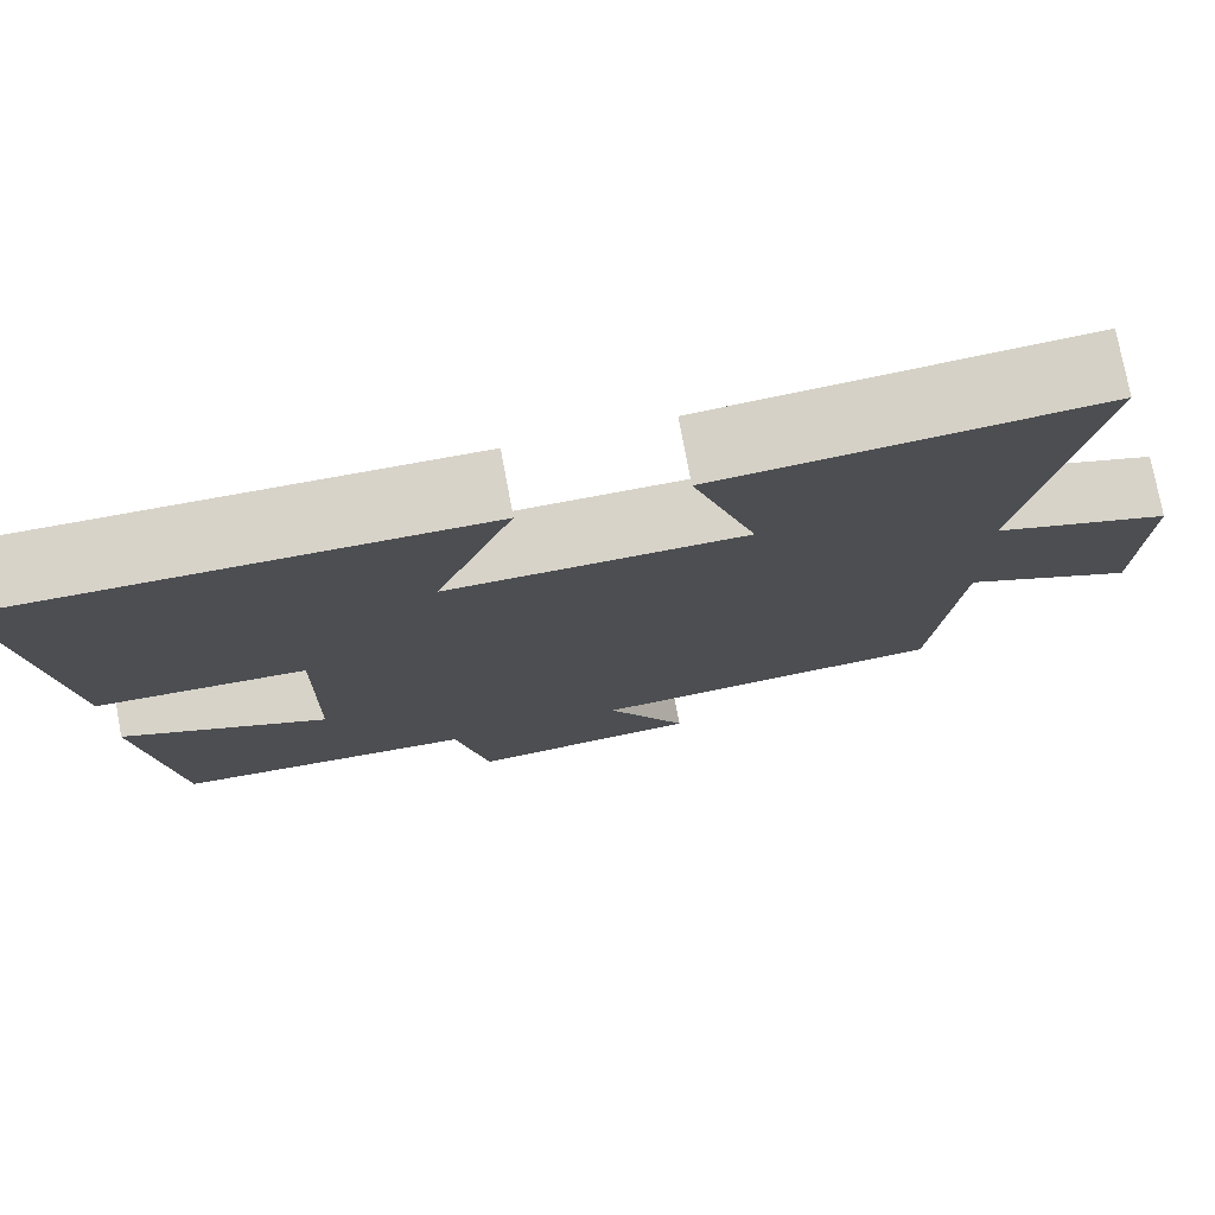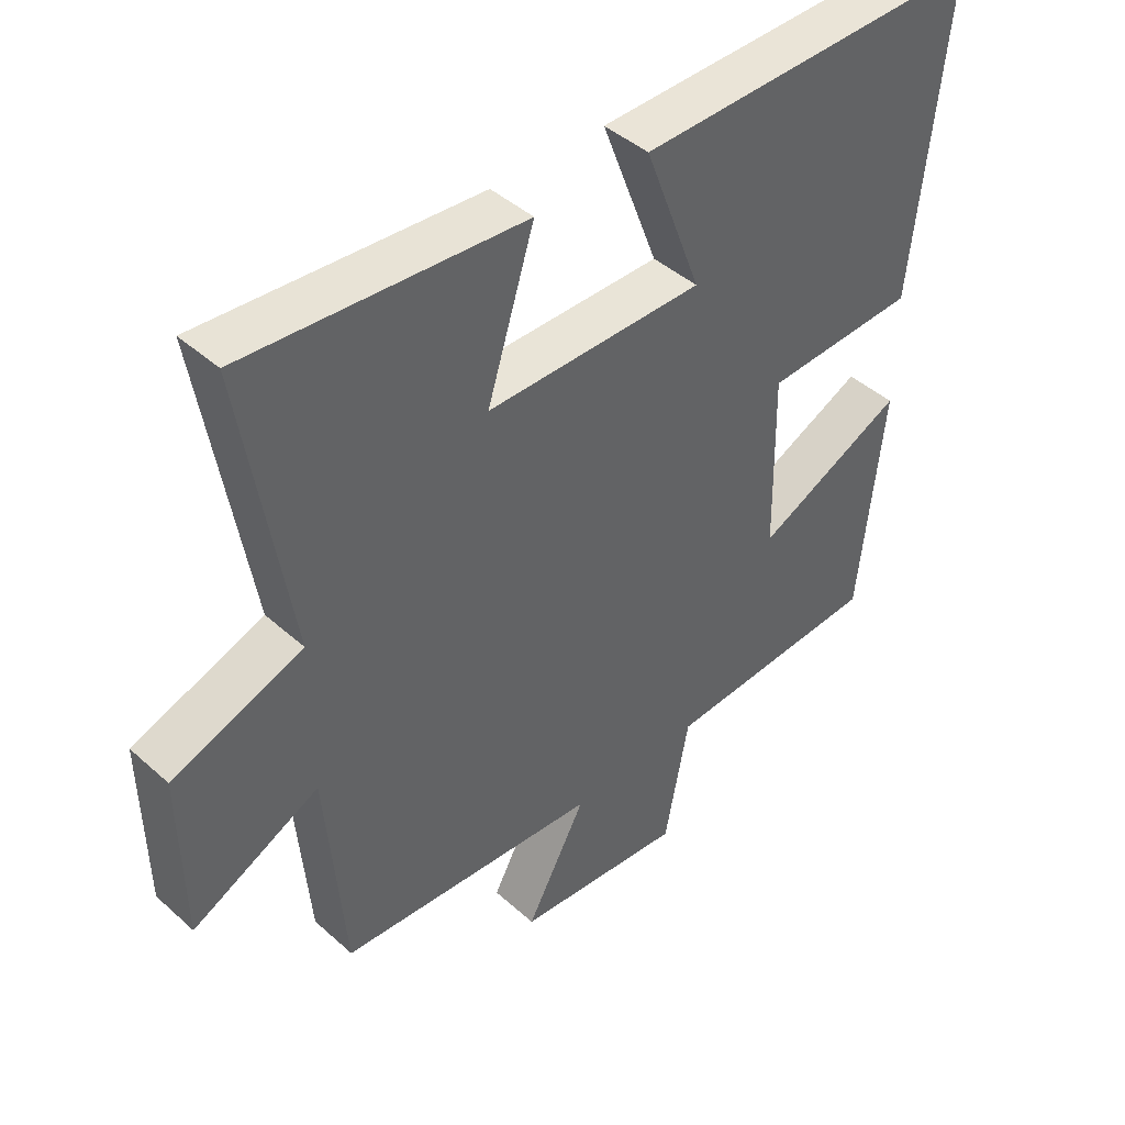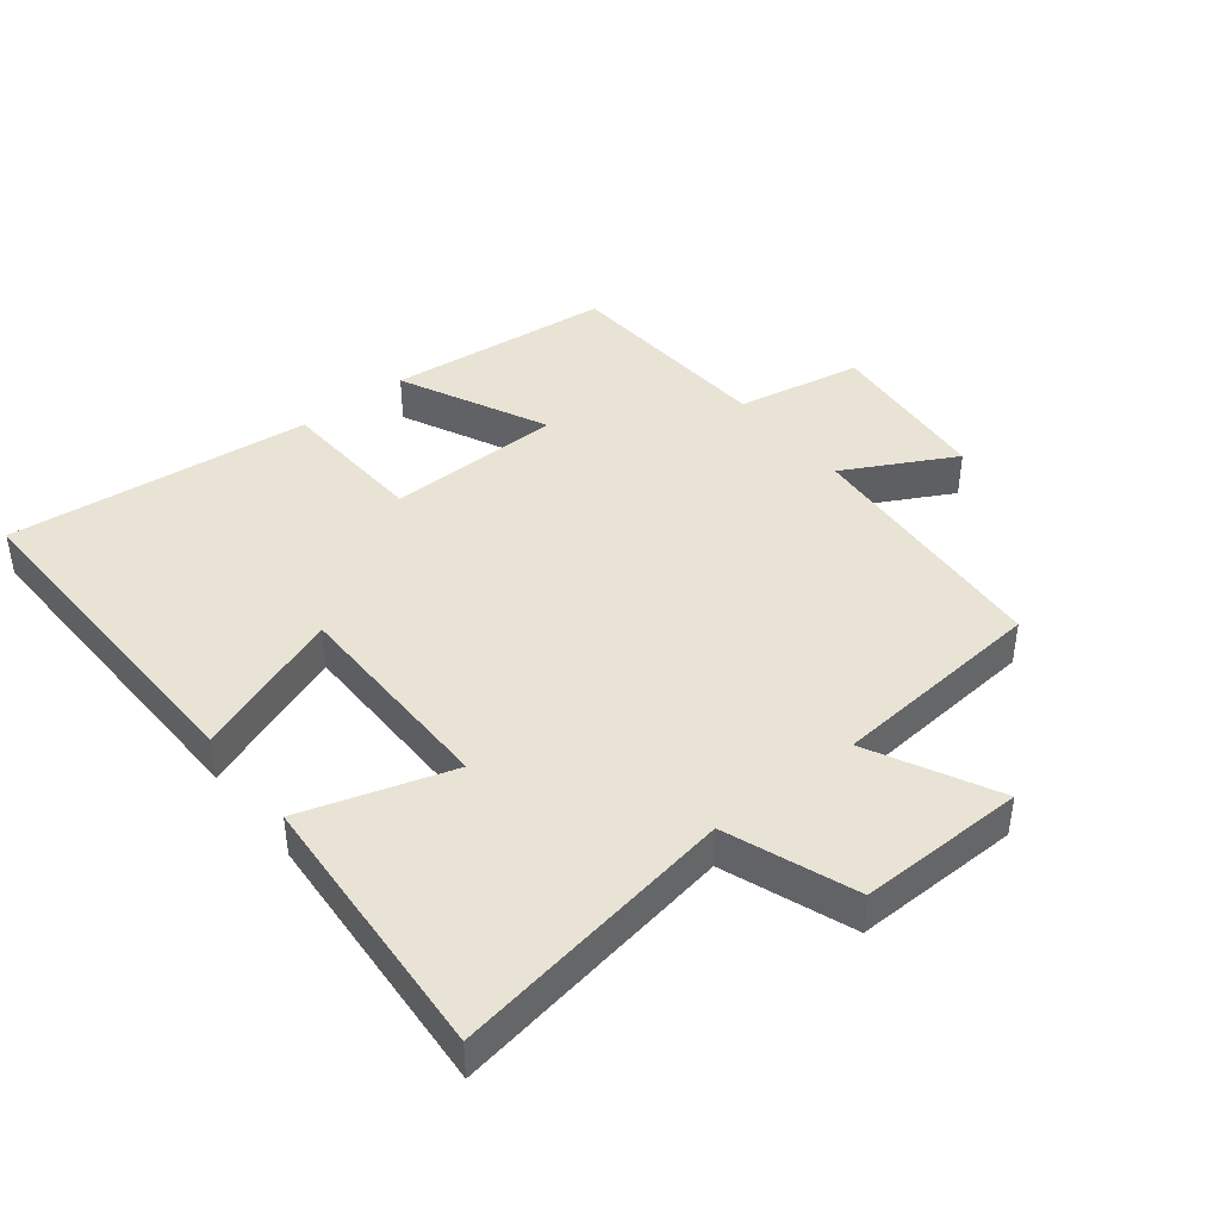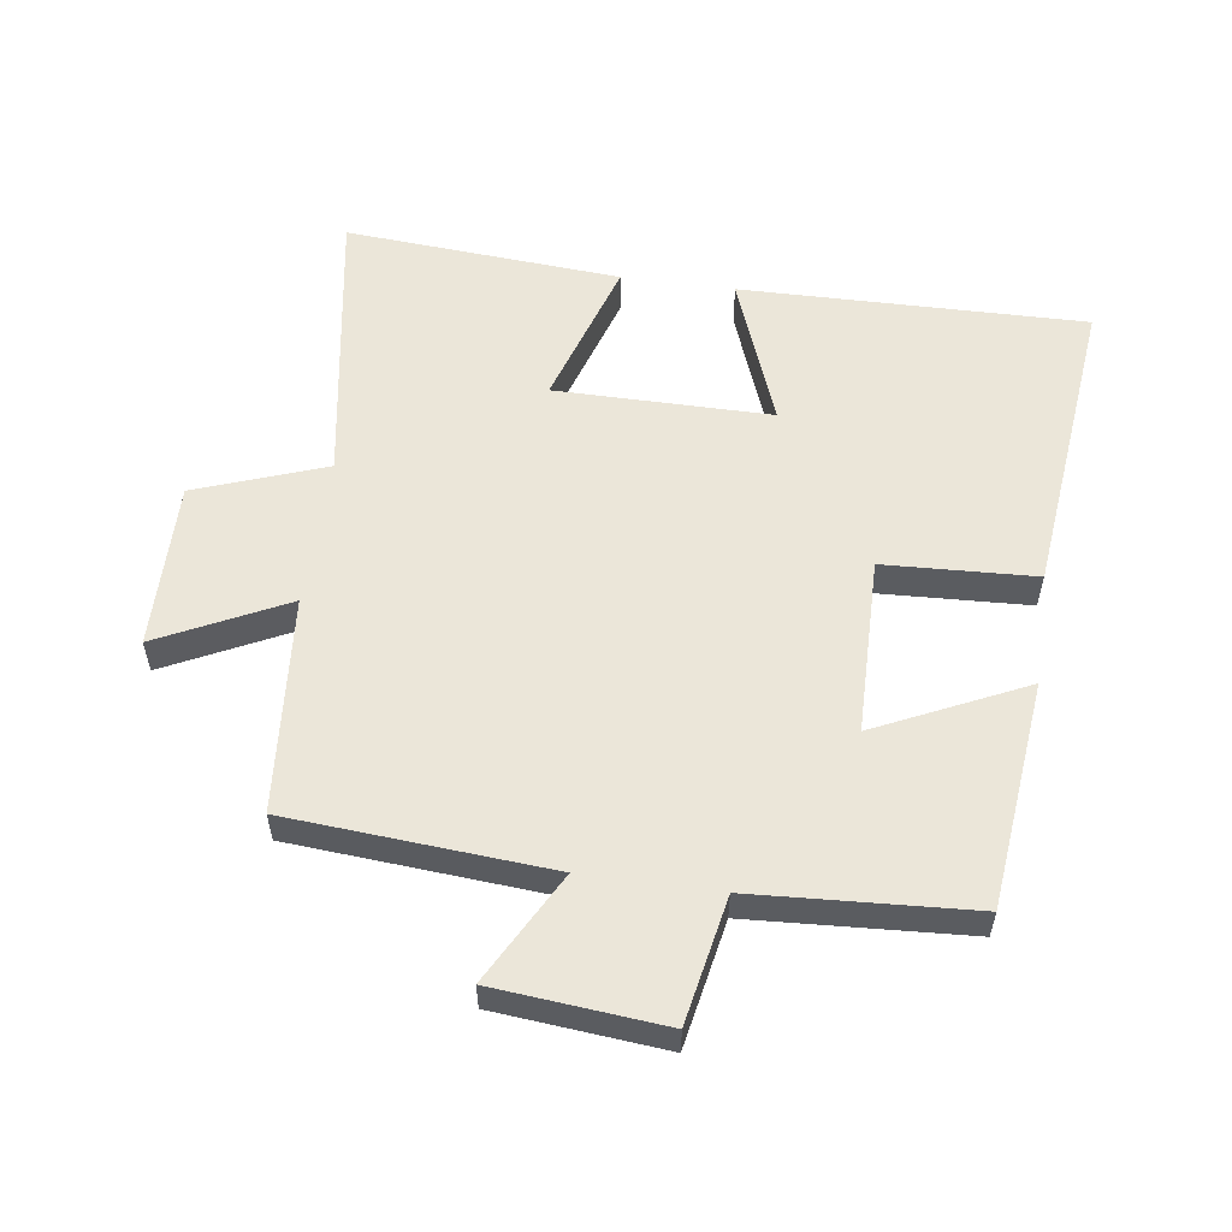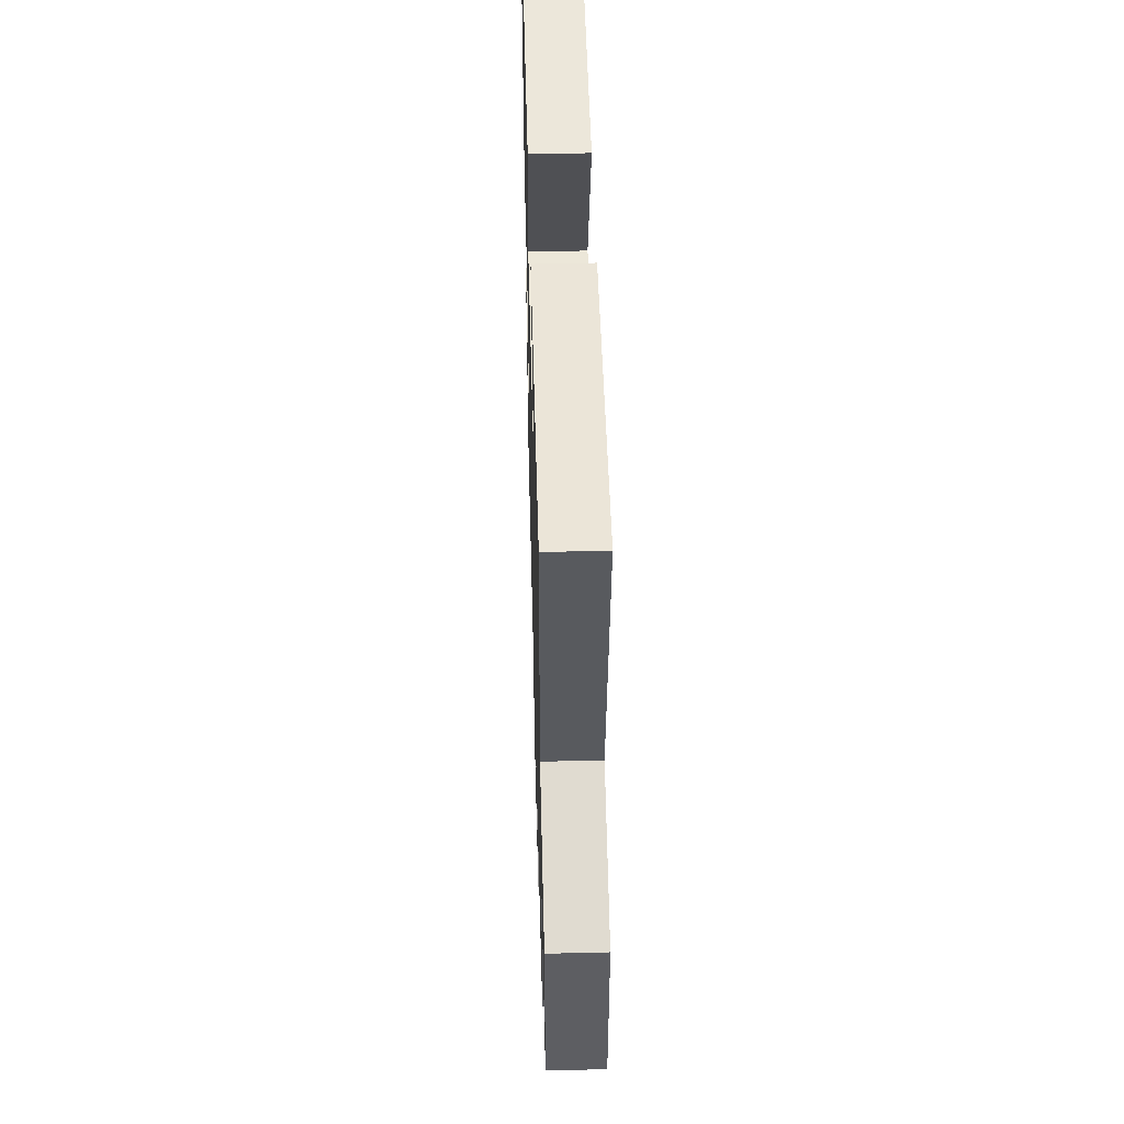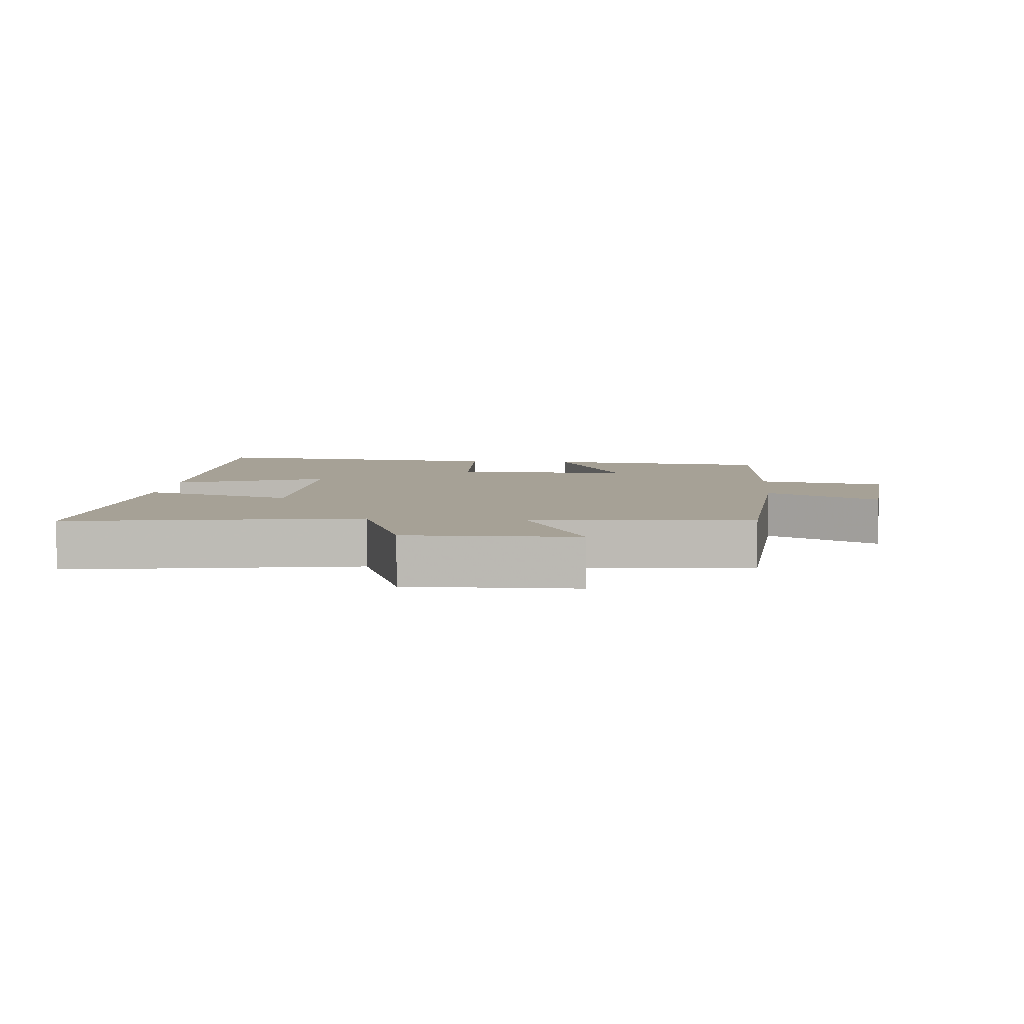
<metadata>
{"format":"obj","ext":"obj","renderer":"f3d","projection":"perspective","resolution":1024,"background":"white","views":[{"elev":76.5,"azim":-10.6,"up":"+Z"},{"elev":43.5,"azim":136.4,"up":"+Z"},{"elev":42.2,"azim":51.3,"up":"+Y"},{"elev":56.0,"azim":-172.0,"up":"+Y"},{"elev":50.2,"azim":88.5,"up":"+Z"},{"elev":6.2,"azim":95.0,"up":"+Y"}]}
</metadata>
<code>
v 0.472 0.07 -0.47
v 0.074 0.07 -0.5
v 0.165 0.07 -0.669
v -0.093 0.07 -0.693
v -0.13 0.07 -0.5
v -0.463 0.07 -0.48
v -0.5 0.07 -0.133
v -0.273 0.07 -0.24
v -0.269 0.07 0.03
v -0.5 0.07 0.041
v -0.55 0.07 0.509
v -0.023 0.07 0.5
v -0.109 0.07 0.271
v 0.221 0.07 0.271
v 0.149 0.07 0.5
v 0.571 0.07 0.531
v 0.5 0.07 0.093
v 0.698 0.07 0.021
v 0.694 0.07 -0.235
v 0.5 0.07 -0.139
v 0.472 0 -0.47
v 0.074 0 -0.5
v 0.165 0 -0.669
v -0.093 0 -0.693
v -0.13 0 -0.5
v -0.463 0 -0.48
v -0.5 0 -0.133
v -0.273 0 -0.24
v -0.269 0 0.03
v -0.5 0 0.041
v -0.55 0 0.509
v -0.023 0 0.5
v -0.109 0 0.271
v 0.221 0 0.271
v 0.149 0 0.5
v 0.571 0 0.531
v 0.5 0 0.093
v 0.698 0 0.021
v 0.694 0 -0.235
v 0.5 0 -0.139
f 17 18 19 20
f 17 20 1 2
f 14 15 16 17
f 13 14 17 2
f 10 11 12 13
f 9 10 13
f 8 9 13 2
f 5 6 7 8
f 5 8 2 3
f 3 4 5
f 40 39 38 37
f 22 21 40 37
f 37 36 35 34
f 22 37 34 33
f 33 32 31 30
f 33 30 29
f 22 33 29 28
f 28 27 26 25
f 23 22 28 25
f 25 24 23
f 1 21 22 2
f 2 22 23 3
f 3 23 24 4
f 4 24 25 5
f 5 25 26 6
f 6 26 27 7
f 7 27 28 8
f 8 28 29 9
f 9 29 30 10
f 10 30 31 11
f 11 31 32 12
f 12 32 33 13
f 13 33 34 14
f 14 34 35 15
f 15 35 36 16
f 16 36 37 17
f 17 37 38 18
f 18 38 39 19
f 19 39 40 20
f 20 40 21 1

</code>
